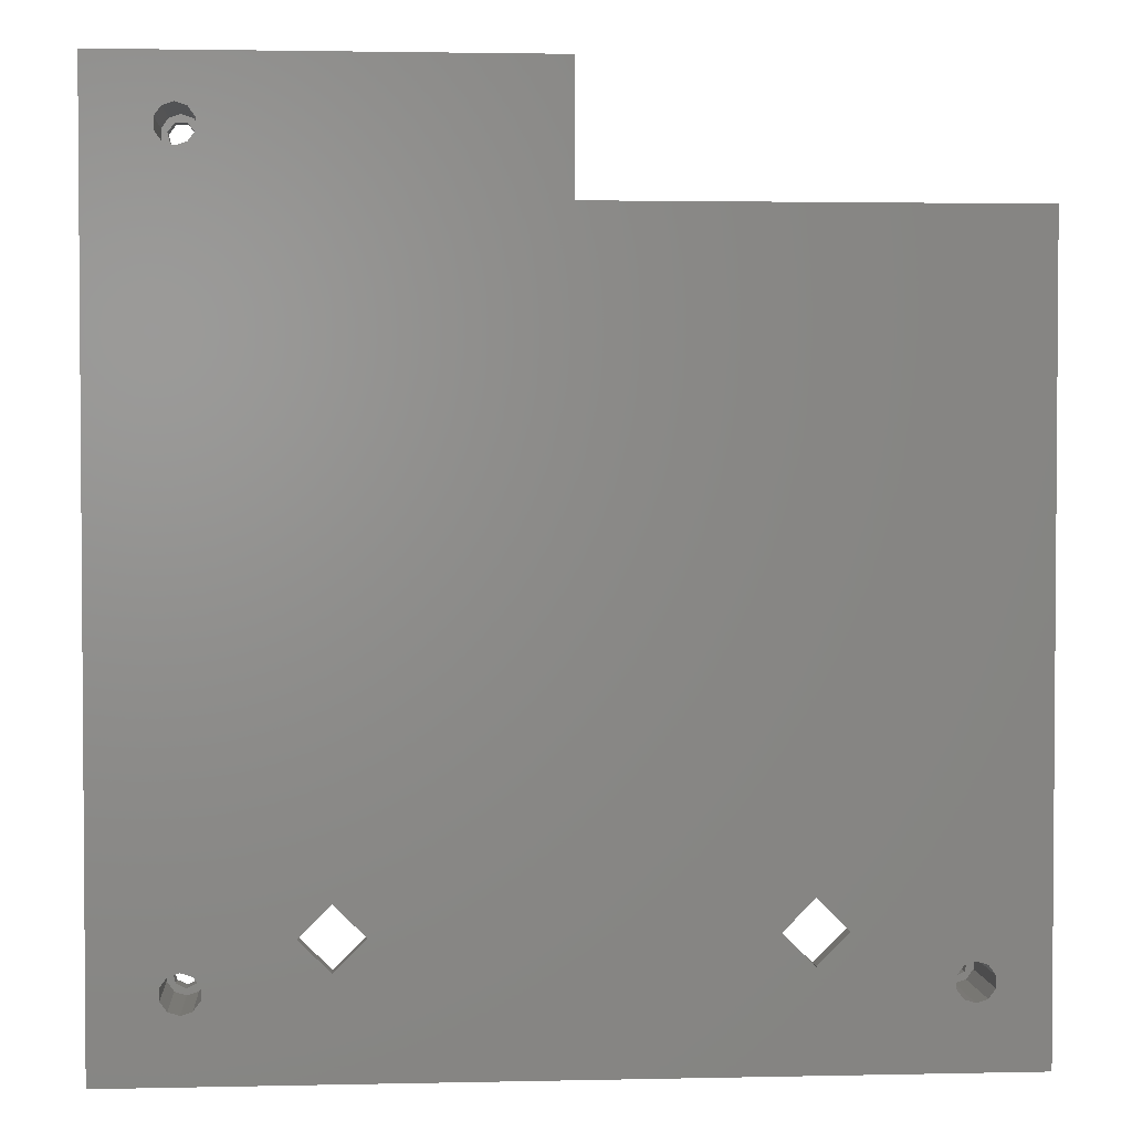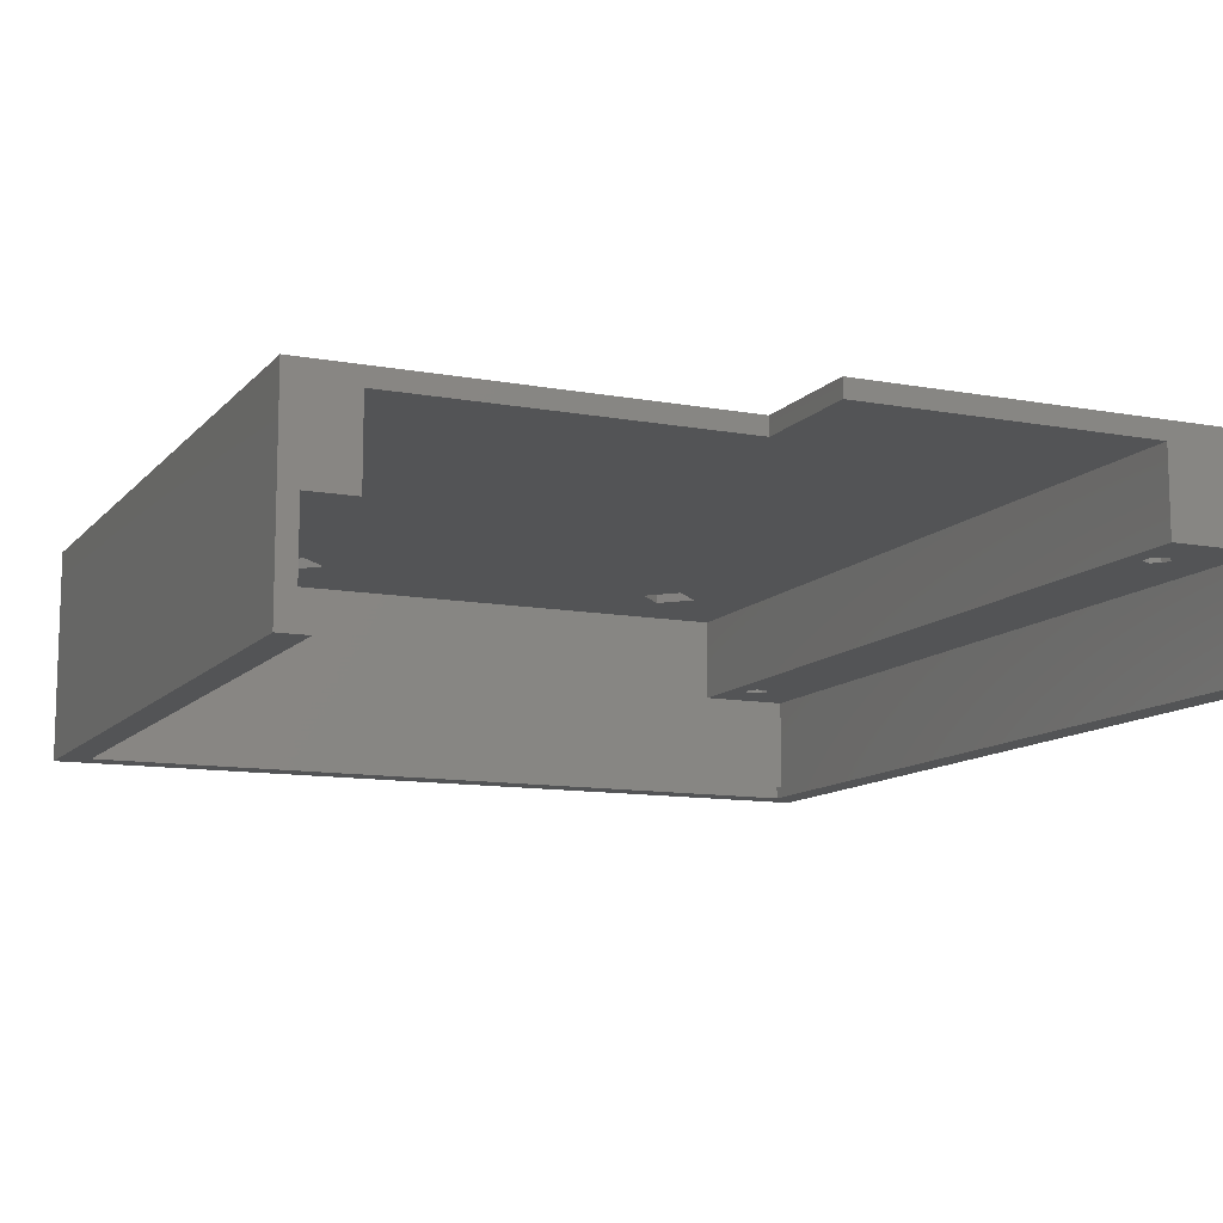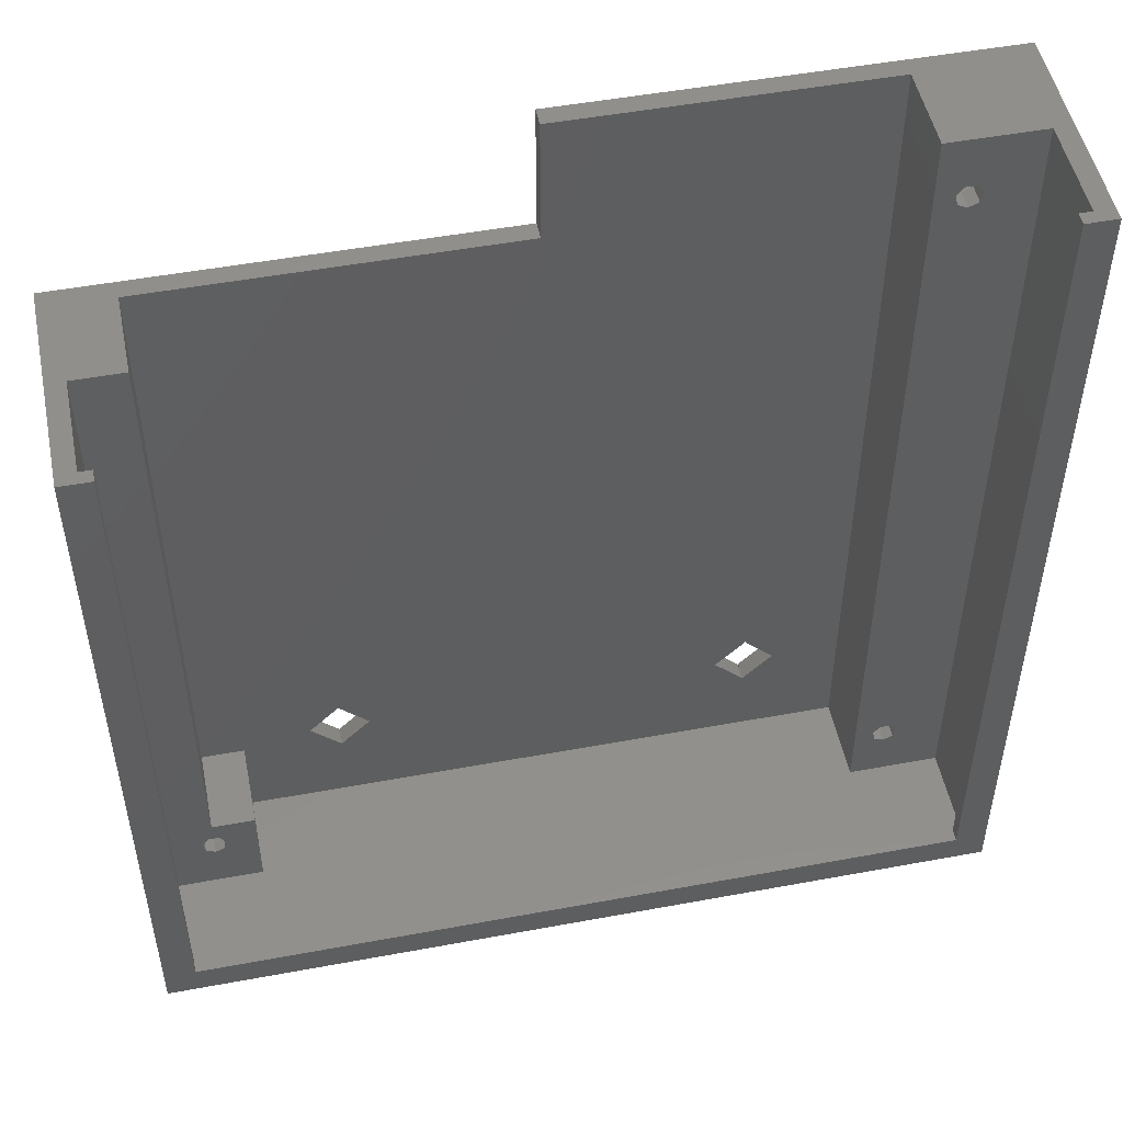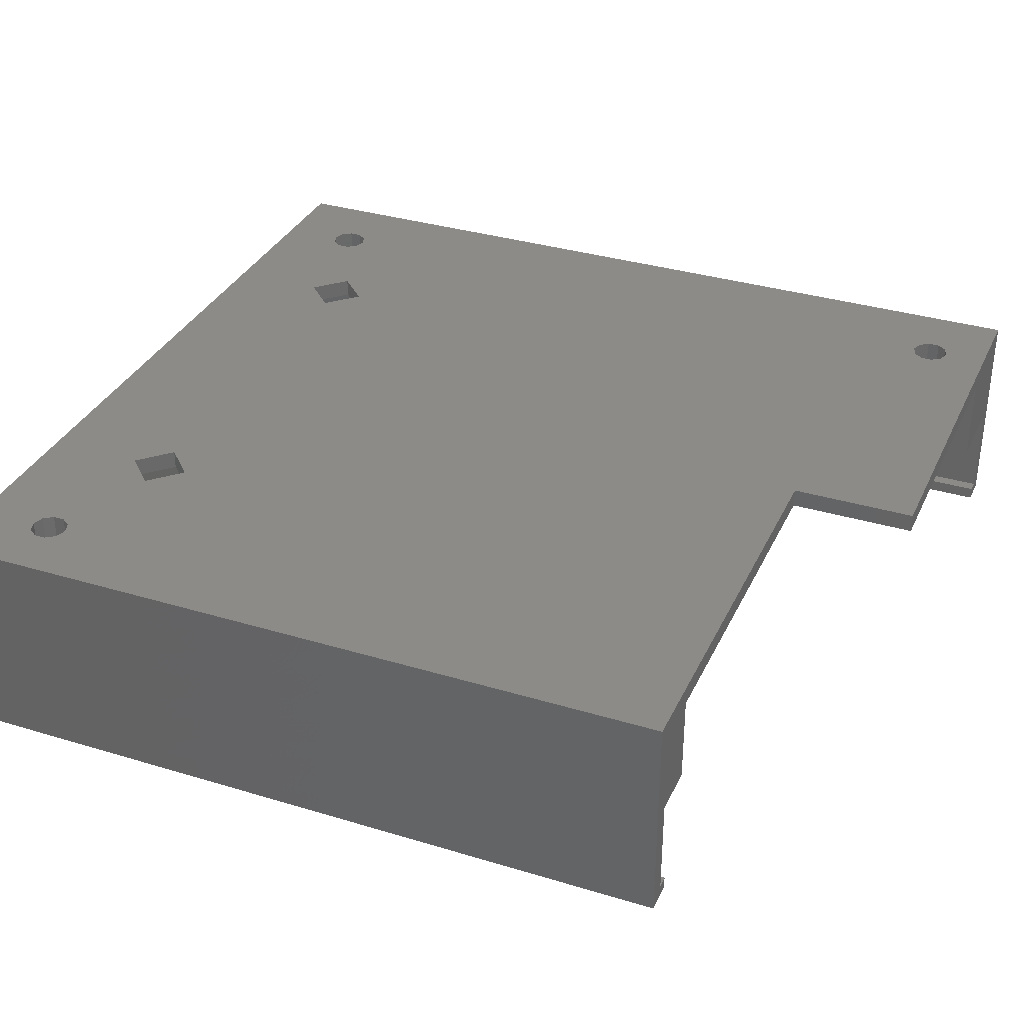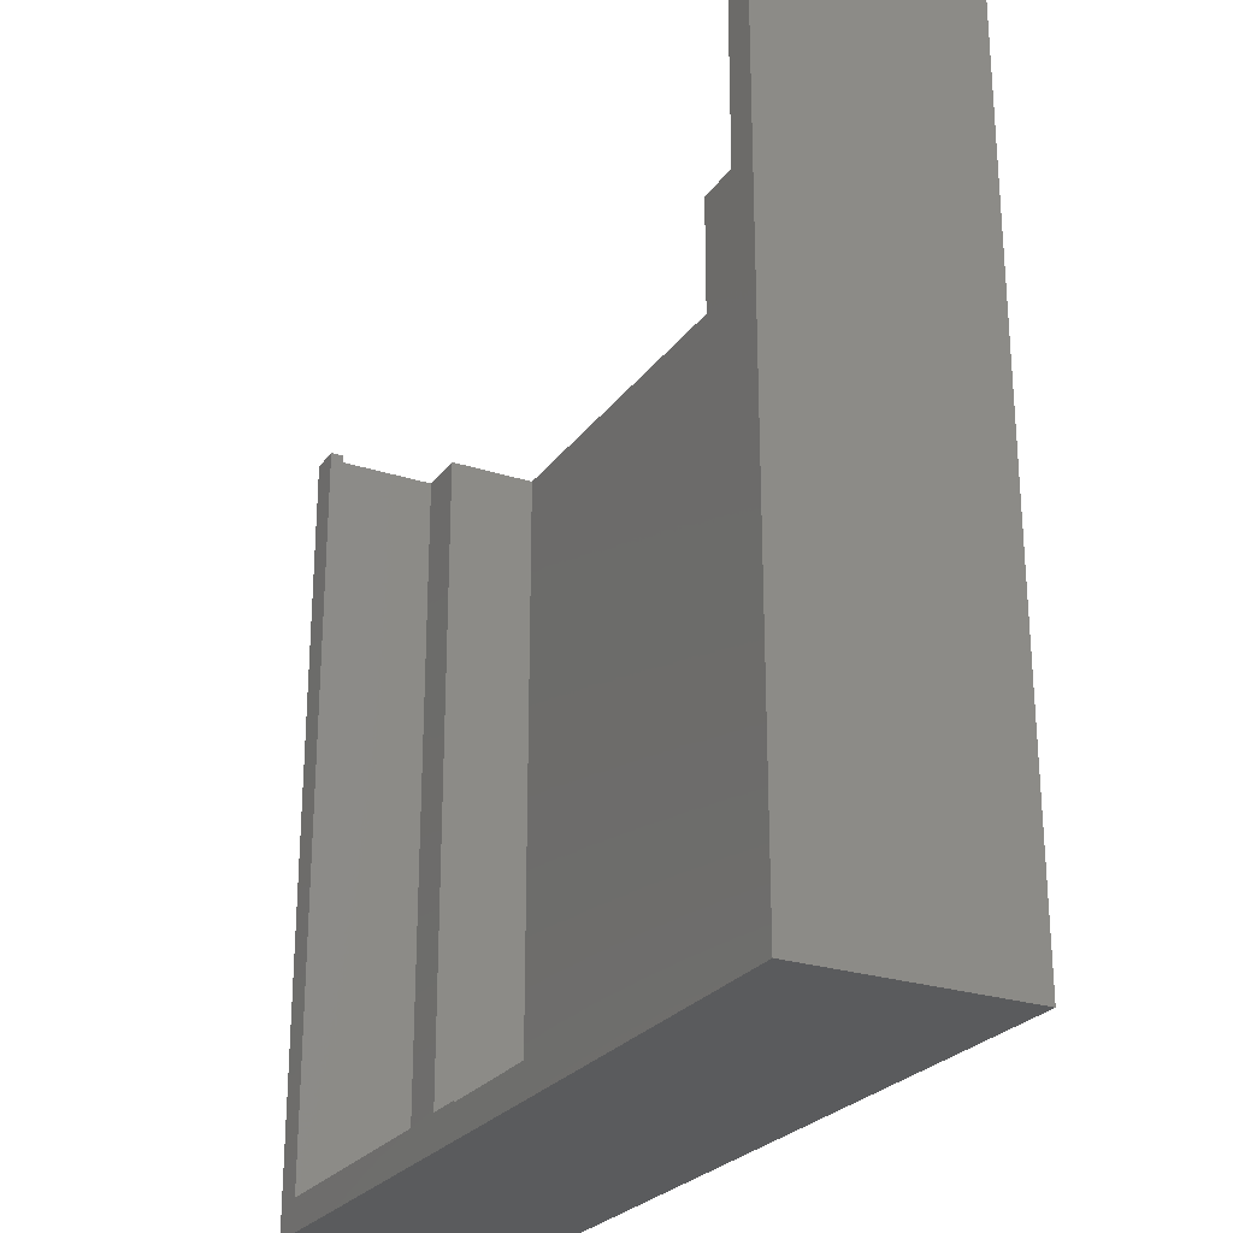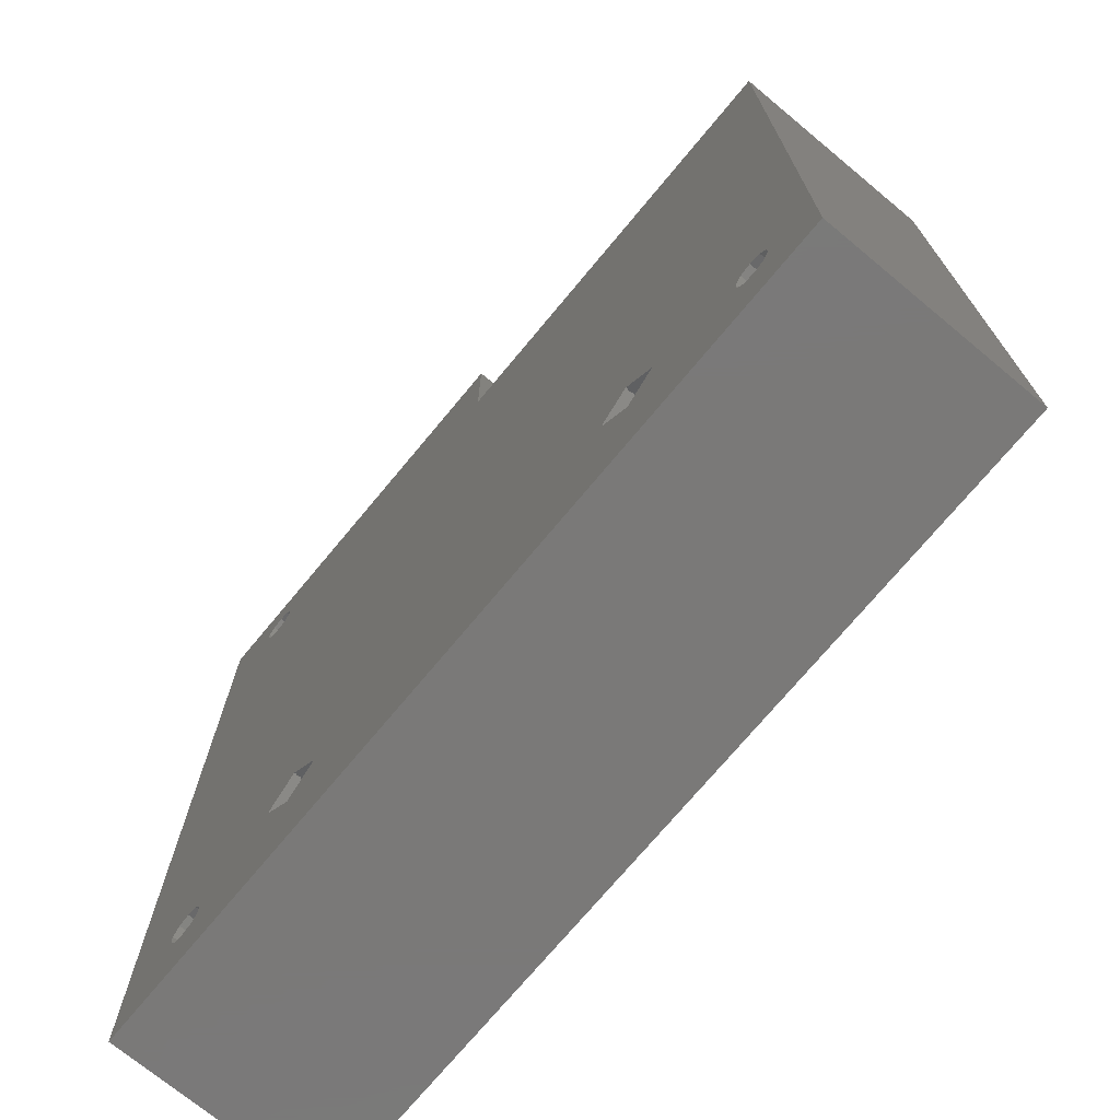
<metadata>
{"format":"stl","ext":"stl","renderer":"f3d","projection":"perspective","resolution":1024,"background":"white","views":[{"elev":2.5,"azim":175.6,"up":"+Z"},{"elev":-11.3,"azim":-24.2,"up":"+Y"},{"elev":50.3,"azim":-11.5,"up":"+Z"},{"elev":34.0,"azim":-67.6,"up":"+Y"},{"elev":-25.7,"azim":62.5,"up":"+Z"},{"elev":-72.5,"azim":-129.7,"up":"+Z"}]}
</metadata>
<code>
# stl→obj: 190 verts, 396 faces
v 121.4 21 11.75
v 123 18 11
v 123 21 11
v 121.4 18 11.75
v 125 18 13.45
v 123.9 21 14.8
v 125 21 13.45
v 123.9 18 14.8
v 124.6 18 11.75
v 124.6 21 11.75
v 122.1 18 14.8
v 121 21 13.45
v 122.1 21 14.8
v 121 18 13.45
v 121.2 21 15.43
v 120.1 35 13.93
v 121.2 35 15.43
v 120.1 21 13.93
v 123 35 10
v 124.8 21 10.57
v 124.8 35 10.57
v 123 21 10
v 125.9 21 12.07
v 125.9 35 13.93
v 125.9 35 12.07
v 125.9 21 13.93
v 120.1 21 12.07
v 121.2 35 10.57
v 120.1 35 12.07
v 121.2 21 10.57
v 124.8 35 15.43
v 124.8 21 15.43
v 123 21 16
v 123 35 16
v 121.4 21 131.8
v 123 18 131
v 123 21 131
v 121.4 18 131.8
v 125 18 133.4
v 123.9 21 134.8
v 125 21 133.4
v 123.9 18 134.8
v 124.6 18 131.8
v 124.6 21 131.8
v 122.1 18 134.8
v 121 21 133.4
v 122.1 21 134.8
v 121 18 133.4
v 121.2 21 135.4
v 120.1 35 133.9
v 121.2 35 135.4
v 120.1 21 133.9
v 123 35 130
v 124.8 21 130.6
v 124.8 35 130.6
v 123 21 130
v 125.9 21 132.1
v 125.9 35 133.9
v 125.9 35 132.1
v 125.9 21 133.9
v 120.1 21 132.1
v 121.2 35 130.6
v 120.1 35 132.1
v 121.2 21 130.6
v 124.8 35 135.4
v 124.8 21 135.4
v 123 21 136
v 123 35 136
v 34 32 15.58
v 38.85 35 20.43
v 34 35 15.58
v 38.85 32 20.43
v 33.9 32 15.48
v 33.95 35 15.53
v 33.9 35 15.48
v 33.95 32 15.53
v 34 35 25.28
v 34 32 25.28
v 33.95 32 25.33
v 33.9 35 25.38
v 33.95 35 25.33
v 33.9 32 25.38
v 33.9 32 15.58
v 33.9 35 15.58
v 33.9 35 25.28
v 33.9 32 25.28
v 29.05 35 20.43
v 29.05 32 20.43
v 34 35 15.48
v 34 32 15.48
v 34 32 25.38
v 34 35 25.38
v 102 32 15.58
v 106.8 35 20.43
v 102 35 15.58
v 106.8 32 20.43
v 101.9 32 15.48
v 102 35 15.53
v 101.9 35 15.48
v 102 32 15.53
v 102 35 25.28
v 102 32 25.28
v 102 32 25.33
v 101.9 35 25.38
v 102 35 25.33
v 101.9 32 25.38
v 101.9 32 15.58
v 101.9 35 15.58
v 101.9 35 25.28
v 101.9 32 25.28
v 97.05 32 20.43
v 97.05 35 20.43
v 102 32 15.48
v 102 35 15.48
v 102 35 25.38
v 102 32 25.38
v 9.436 21 11.75
v 11 18 11
v 11 21 11
v 9.436 18 11.75
v 12.95 18 13.45
v 11.87 21 14.8
v 12.95 21 13.45
v 11.87 18 14.8
v 12.56 18 11.75
v 12.56 21 11.75
v 10.13 18 14.8
v 9.05 21 13.45
v 10.13 21 14.8
v 9.05 18 13.45
v 9.237 21 15.43
v 8.147 35 13.93
v 9.237 35 15.43
v 8.147 21 13.93
v 11 35 10
v 12.76 21 10.57
v 12.76 35 10.57
v 11 21 10
v 13.85 21 12.07
v 13.85 35 13.93
v 13.85 35 12.07
v 13.85 21 13.93
v 8.147 21 12.07
v 9.237 35 10.57
v 8.147 35 12.07
v 9.237 21 10.57
v 12.76 35 15.43
v 12.76 21 15.43
v 11 21 16
v 11 35 16
v 136 0 143
v 136 35 0
v 136 35 143
v 136 0 0
v 133 18 143
v 118 32 143
v 68.1 35 143
v 68.1 32 143
v 133 2 143
v 131 0 143
v 131 2 143
v 118 18 143
v 0 0 0
v 0 35 0
v 0 35 122.9
v 0 0 122.9
v 68.1 35 122.9
v 5 0 5
v 5 0 122.9
v 131 0 5
v 68.1 32 122.9
v 11 32 122.9
v 3 18 122.9
v 11 18 122.9
v 3 2 122.9
v 5 2 122.9
v 133 2 3
v 133 18 3
v 118 32 3
v 18 32 3
v 118 18 3
v 18 18 3
v 3 2 3
v 3 18 3
v 11 18 18
v 18 18 18
v 131 2 5
v 5 2 5
v 11 32 18
v 18 32 18
f 1 2 3
f 2 1 4
f 5 6 7
f 6 5 8
f 3 9 10
f 9 3 2
f 9 7 10
f 7 9 5
f 11 12 13
f 12 11 14
f 14 1 12
f 1 14 4
f 11 6 8
f 6 11 13
f 15 16 17
f 16 15 18
f 19 20 21
f 20 19 22
f 23 24 25
f 24 23 26
f 27 28 29
f 28 27 30
f 26 31 24
f 31 26 32
f 28 22 19
f 22 28 30
f 6 33 32
f 13 33 6
f 7 32 26
f 32 7 6
f 23 7 26
f 23 10 7
f 20 10 23
f 10 20 3
f 33 13 15
f 12 15 13
f 15 12 18
f 12 27 18
f 1 27 12
f 30 1 3
f 1 30 27
f 22 3 20
f 3 22 30
f 15 34 33
f 34 15 17
f 18 29 16
f 29 18 27
f 20 25 21
f 25 20 23
f 33 31 32
f 31 33 34
f 35 36 37
f 36 35 38
f 39 40 41
f 40 39 42
f 37 43 44
f 43 37 36
f 43 41 44
f 41 43 39
f 45 46 47
f 46 45 48
f 48 35 46
f 35 48 38
f 45 40 42
f 40 45 47
f 49 50 51
f 50 49 52
f 53 54 55
f 54 53 56
f 57 58 59
f 58 57 60
f 61 62 63
f 62 61 64
f 60 65 58
f 65 60 66
f 62 56 53
f 56 62 64
f 40 67 66
f 47 67 40
f 41 66 60
f 66 41 40
f 57 41 60
f 57 44 41
f 54 44 57
f 44 54 37
f 67 47 49
f 46 49 47
f 49 46 52
f 46 61 52
f 35 61 46
f 64 35 37
f 35 64 61
f 56 37 54
f 37 56 64
f 49 68 67
f 68 49 51
f 52 63 50
f 63 52 61
f 54 59 55
f 59 54 57
f 67 65 66
f 65 67 68
f 69 70 71
f 70 69 72
f 73 74 75
f 74 73 76
f 72 77 70
f 77 72 78
f 79 80 81
f 80 79 82
f 83 75 84
f 75 83 73
f 82 85 80
f 85 82 86
f 87 83 84
f 83 87 88
f 76 89 74
f 89 76 90
f 88 85 86
f 85 88 87
f 91 81 92
f 81 91 79
f 78 92 77
f 92 78 91
f 90 71 89
f 71 90 69
f 93 94 95
f 94 93 96
f 97 98 99
f 98 97 100
f 96 101 94
f 101 96 102
f 103 104 105
f 104 103 106
f 107 99 108
f 99 107 97
f 106 109 104
f 109 106 110
f 111 108 112
f 108 111 107
f 98 113 114
f 113 98 100
f 110 112 109
f 112 110 111
f 103 115 116
f 115 103 105
f 102 115 101
f 115 102 116
f 113 95 114
f 95 113 93
f 117 118 119
f 118 117 120
f 121 122 123
f 122 121 124
f 119 125 126
f 125 119 118
f 125 123 126
f 123 125 121
f 127 128 129
f 128 127 130
f 130 117 128
f 117 130 120
f 127 122 124
f 122 127 129
f 131 132 133
f 132 131 134
f 135 136 137
f 136 135 138
f 139 140 141
f 140 139 142
f 143 144 145
f 144 143 146
f 142 147 140
f 147 142 148
f 144 138 135
f 138 144 146
f 122 149 148
f 129 149 122
f 123 148 142
f 148 123 122
f 139 123 142
f 139 126 123
f 136 126 139
f 126 136 119
f 149 129 131
f 128 131 129
f 131 128 134
f 128 143 134
f 117 143 128
f 146 117 119
f 117 146 143
f 138 119 136
f 119 138 146
f 131 150 149
f 150 131 133
f 134 145 132
f 145 134 143
f 136 141 137
f 141 136 139
f 149 147 148
f 147 149 150
f 151 152 153
f 152 151 154
f 153 155 151
f 153 156 155
f 157 156 153
f 156 157 158
f 159 151 155
f 160 159 161
f 159 160 151
f 155 156 162
f 163 152 154
f 152 163 164
f 163 165 164
f 165 163 166
f 75 87 84
f 141 87 75
f 87 147 150
f 114 28 99
f 152 99 28
f 87 140 147
f 99 152 89
f 87 141 140
f 164 89 152
f 75 137 141
f 152 28 19
f 75 164 137
f 92 81 80
f 112 104 109
f 104 112 92
f 70 92 112
f 92 70 77
f 99 112 108
f 112 99 70
f 89 70 99
f 70 89 71
f 115 105 104
f 51 153 68
f 153 65 68
f 153 58 65
f 153 59 58
f 153 55 59
f 104 167 115
f 62 115 167
f 34 53 55
f 31 55 153
f 53 34 115
f 94 115 34
f 115 94 101
f 55 31 34
f 153 24 31
f 152 24 153
f 89 164 75
f 21 152 19
f 25 152 21
f 24 152 25
f 153 51 157
f 50 157 51
f 63 157 50
f 167 63 62
f 115 62 53
f 63 167 157
f 92 167 104
f 167 92 165
f 80 165 92
f 87 80 85
f 80 87 150
f 80 150 165
f 133 165 150
f 132 165 133
f 164 132 145
f 132 164 165
f 144 164 145
f 135 164 144
f 137 164 135
f 17 94 34
f 16 94 17
f 94 29 114
f 28 114 29
f 29 94 16
f 94 114 95
f 98 114 99
f 74 89 75
f 166 168 169
f 168 163 170
f 163 168 166
f 170 151 160
f 170 154 151
f 154 170 163
f 171 157 167
f 157 171 158
f 167 172 171
f 172 173 174
f 166 173 165
f 172 165 173
f 165 172 167
f 175 169 176
f 175 166 169
f 173 166 175
f 177 155 178
f 155 177 159
f 179 180 181
f 181 177 178
f 182 181 180
f 181 182 177
f 183 182 184
f 182 183 177
f 175 184 173
f 184 175 183
f 42 162 45
f 162 48 45
f 162 38 48
f 38 11 36
f 14 38 162
f 38 14 11
f 4 181 2
f 14 181 4
f 181 14 162
f 162 42 155
f 39 155 42
f 43 155 39
f 8 36 11
f 36 8 43
f 5 43 8
f 43 5 155
f 178 2 181
f 5 178 155
f 9 178 5
f 2 178 9
f 173 185 174
f 124 185 127
f 184 185 173
f 185 130 127
f 120 184 118
f 130 184 120
f 185 184 130
f 185 124 186
f 121 186 124
f 125 186 121
f 182 118 184
f 125 182 186
f 118 182 125
f 159 187 161
f 187 177 188
f 177 187 159
f 188 175 176
f 188 183 175
f 183 188 177
f 181 156 179
f 156 181 162
f 189 186 190
f 186 189 185
f 174 189 172
f 189 174 185
f 106 103 116
f 72 91 78
f 91 72 106
f 111 106 72
f 106 111 110
f 90 72 69
f 72 90 111
f 97 111 90
f 111 97 107
f 82 79 91
f 91 172 82
f 189 82 172
f 190 82 189
f 88 82 190
f 82 88 86
f 73 88 190
f 88 73 83
f 180 90 73
f 90 180 97
f 179 97 180
f 180 73 190
f 171 156 158
f 172 91 171
f 106 171 91
f 116 171 106
f 171 116 156
f 96 116 102
f 116 96 156
f 113 96 93
f 96 179 156
f 113 179 96
f 97 179 113
f 76 73 90
f 100 97 113
f 186 180 190
f 180 186 182
f 170 161 187
f 161 170 160
f 188 170 187
f 170 188 168
f 169 188 176
f 188 169 168

</code>
